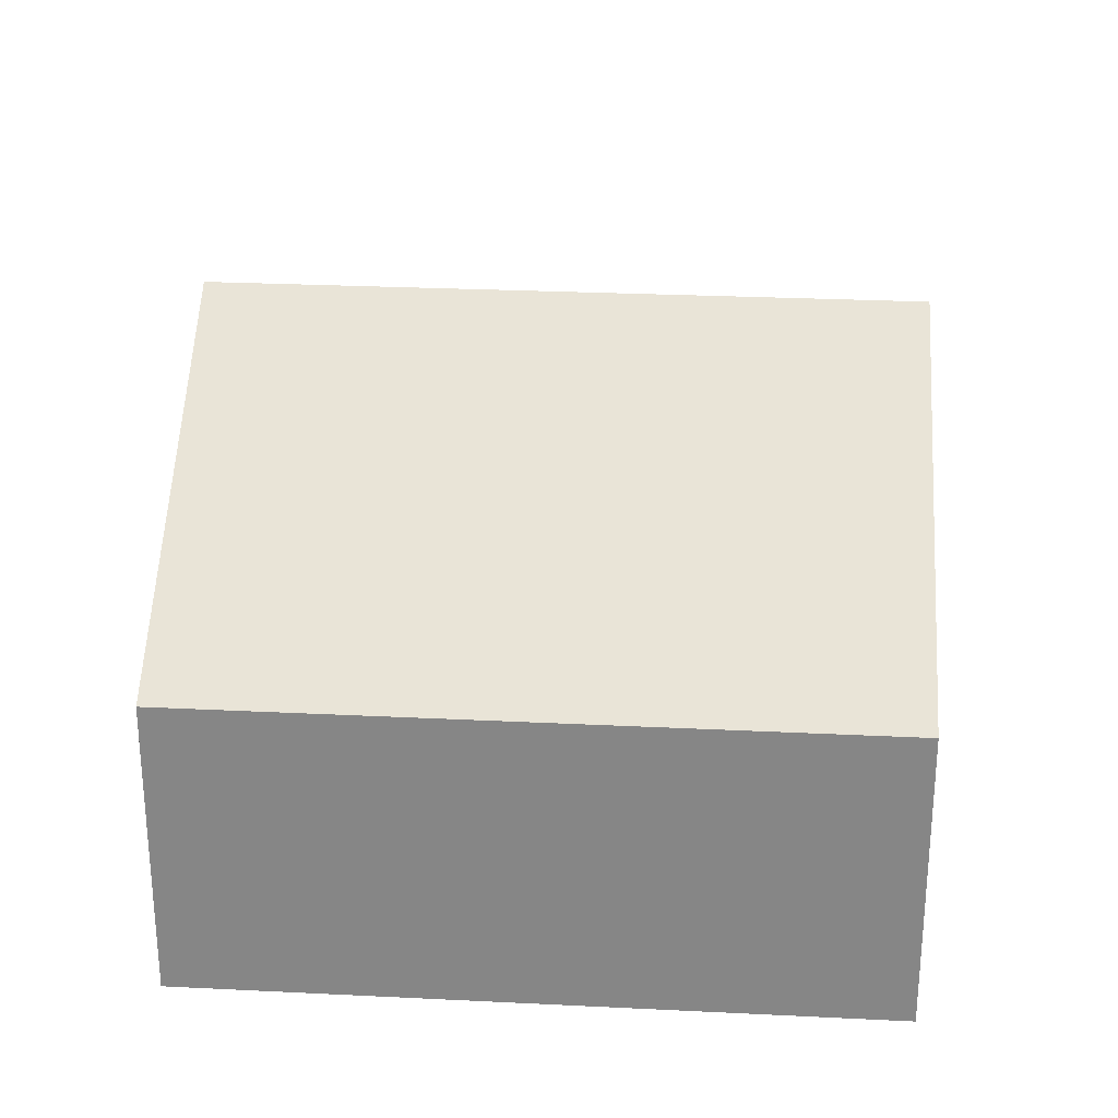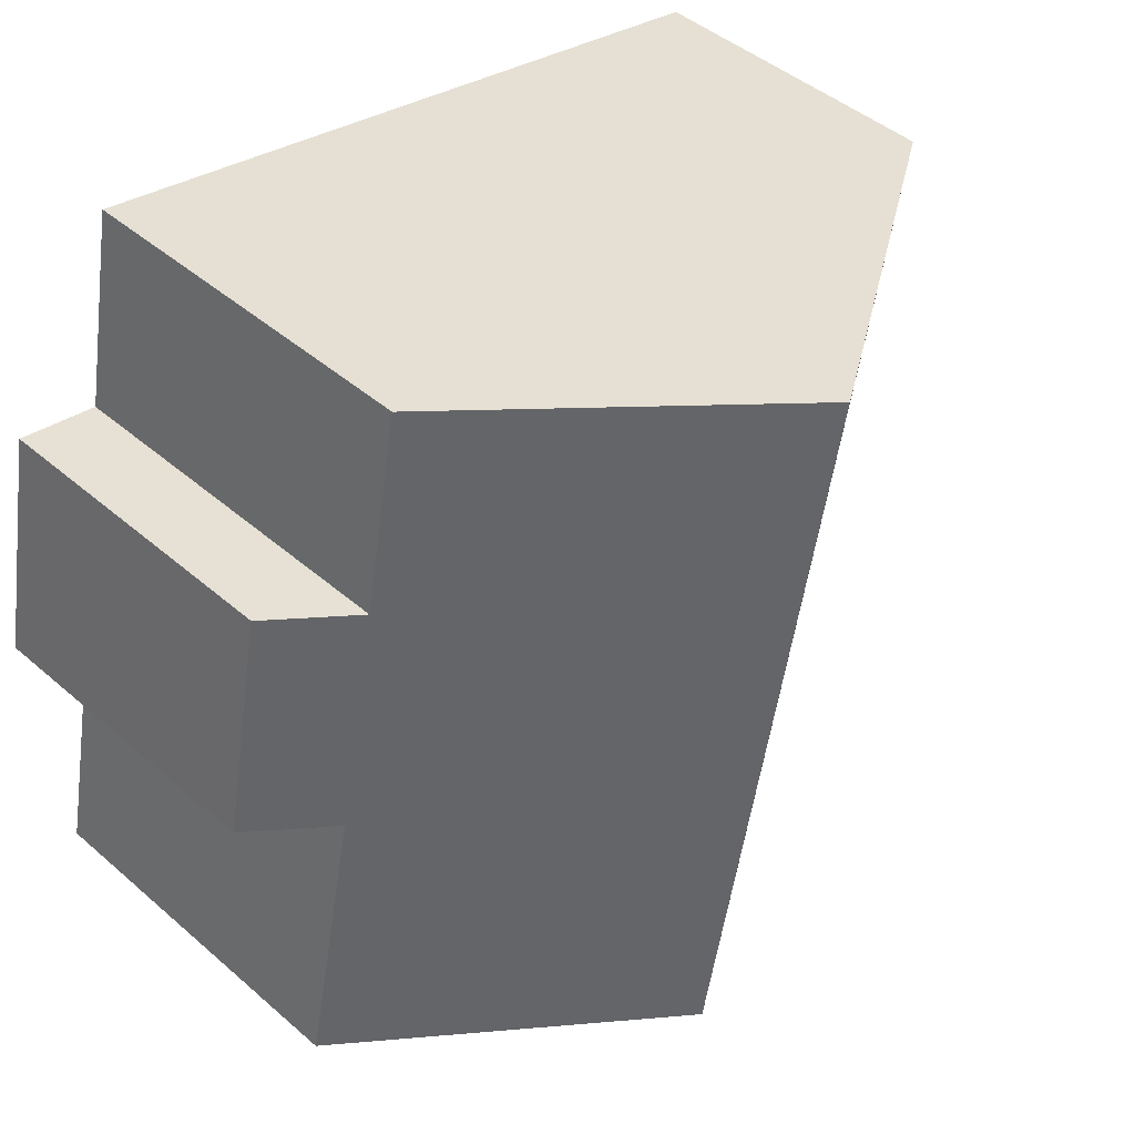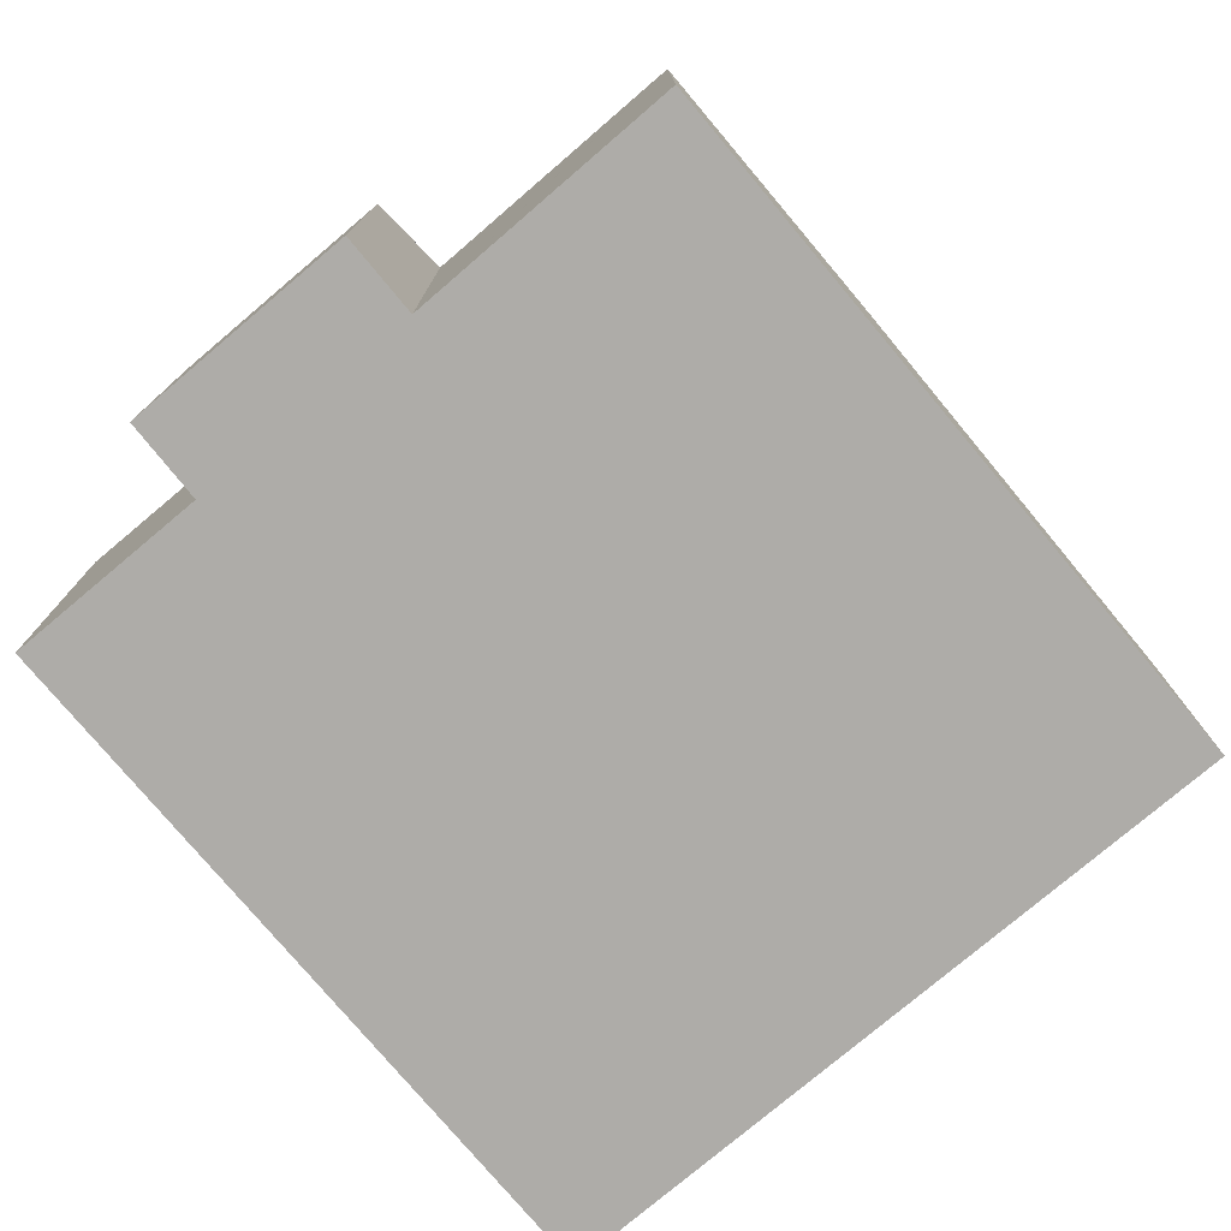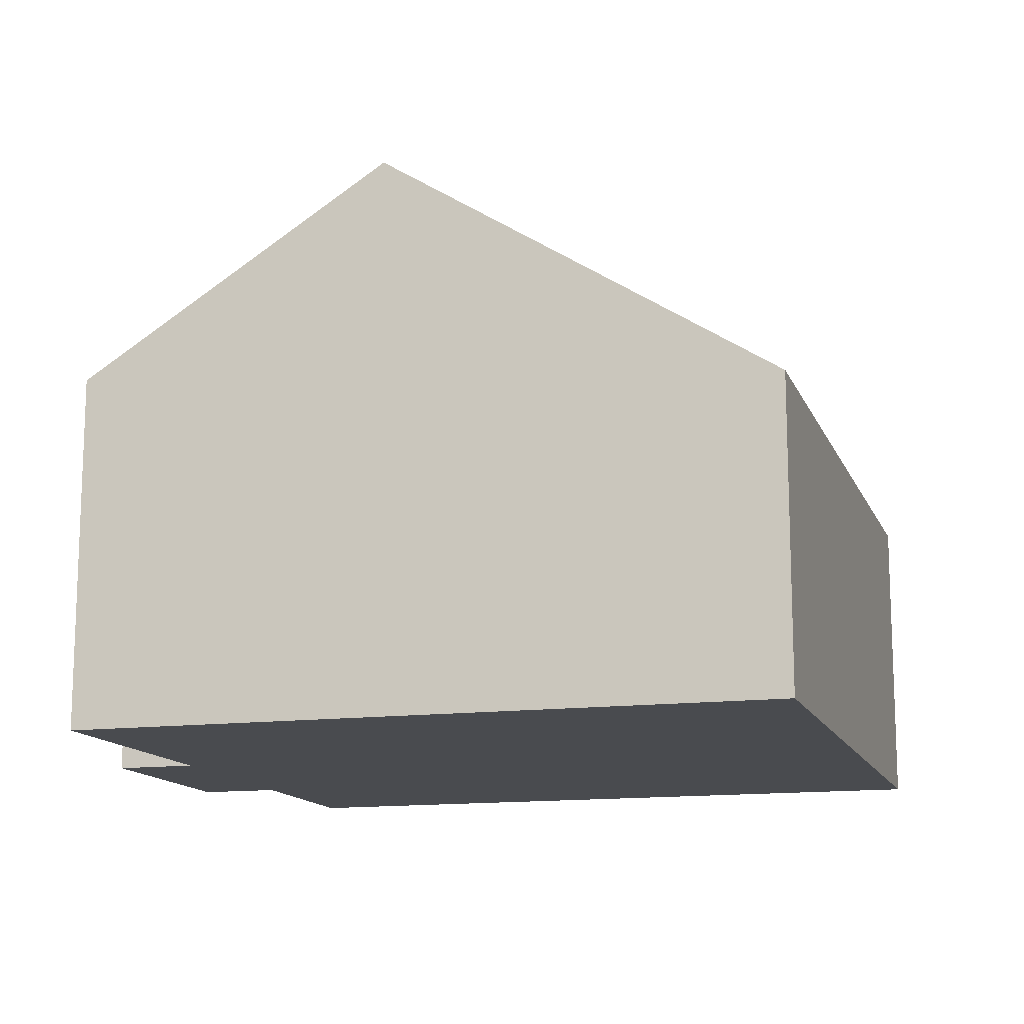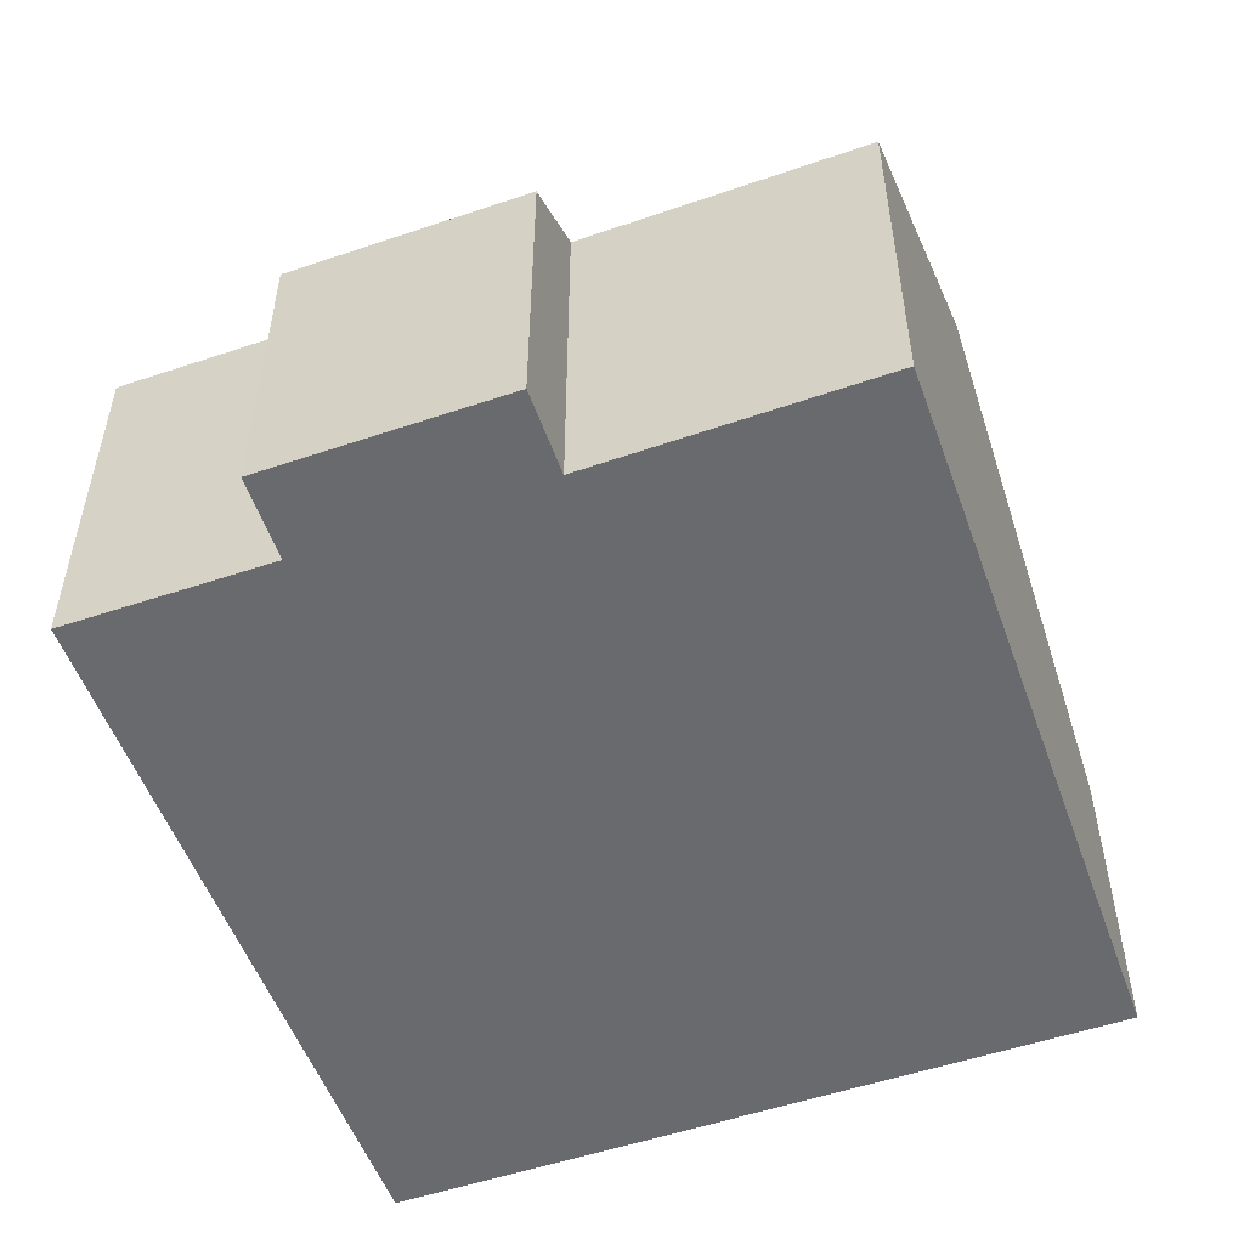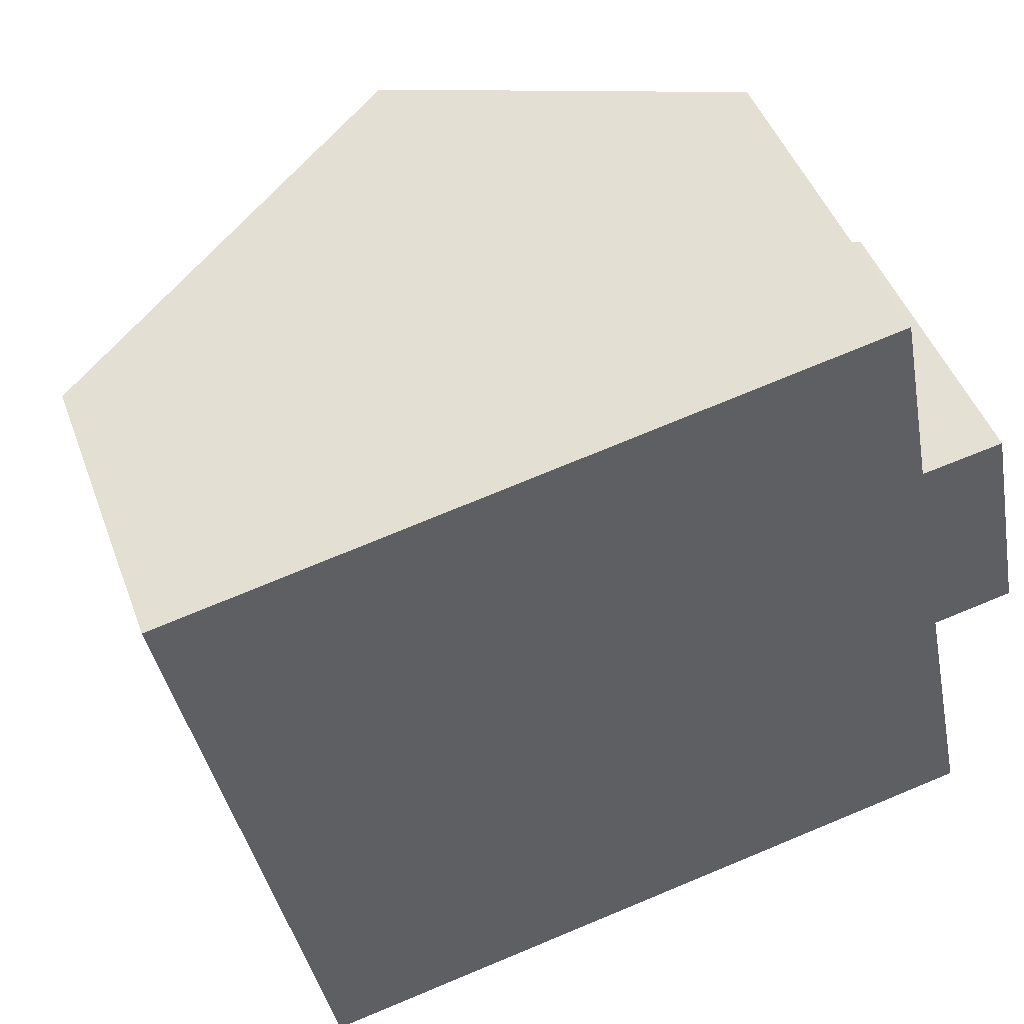
<metadata>
{"format":"obj","ext":"obj","renderer":"f3d","projection":"perspective","resolution":1024,"background":"white","views":[{"elev":27.3,"azim":-96.9,"up":"+Y"},{"elev":45.0,"azim":135.0,"up":"+Z"},{"elev":-76.9,"azim":119.1,"up":"+Y"},{"elev":-13.7,"azim":-174.6,"up":"+Y"},{"elev":-53.1,"azim":98.8,"up":"+Y"},{"elev":46.5,"azim":-19.7,"up":"+Z"}]}
</metadata>
<code>
v  2.339 5.191 -11.77
v  6.592 9.435 1.259
v  8.931 9.435 -10.51
v  0 5.191 3.179e-16
v  14.6 5.197 -4.668
v  13.25 6.069 -4.917
v  13.85 5.191 -0.816
v  11.85 6.049 2.264
v  12.49 6.062 -1.046
v  14.17 6.05 -9.418
v  13.57 6.45 -9.622
v  14.19 6.049 -9.503
v  14.19 5.819e-16 -9.503
v  13.57 5.892e-16 -9.622
v  8.931 6.434e-16 -10.51
v  2.339 7.205e-16 -11.77
v  13.25 3.011e-16 -4.917
v  14.6 2.858e-16 -4.668
v  0 0 0
v  6.592 -7.709e-17 1.259
v  11.85 -1.386e-16 2.264
v  12.49 6.405e-17 -1.046
v  13.85 4.997e-17 -0.816
v  14.17 5.767e-16 -9.418
g defaultobject
f 1 2 3
f 2 1 4
f 5 6 7
f 8 3 2
f 3 8 9
f 3 9 7
f 3 7 6
f 3 6 10
f 3 10 11
f 11 10 12
f 13 11 12
f 11 13 3
f 3 13 1
f 1 13 14
f 1 14 15
f 1 15 16
f 5 17 6
f 17 5 18
f 16 4 1
f 4 16 19
f 19 2 4
f 2 19 8
f 8 19 20
f 8 20 21
f 22 7 9
f 7 22 23
f 8 22 9
f 22 8 21
f 7 18 5
f 18 7 23
f 17 10 6
f 10 17 12
f 12 17 13
f 13 17 24
f 15 17 16
f 17 15 24
f 24 15 14
f 24 14 13
f 16 20 19
f 20 16 21
f 21 16 22
f 22 16 23
f 23 16 17
f 23 17 18

</code>
